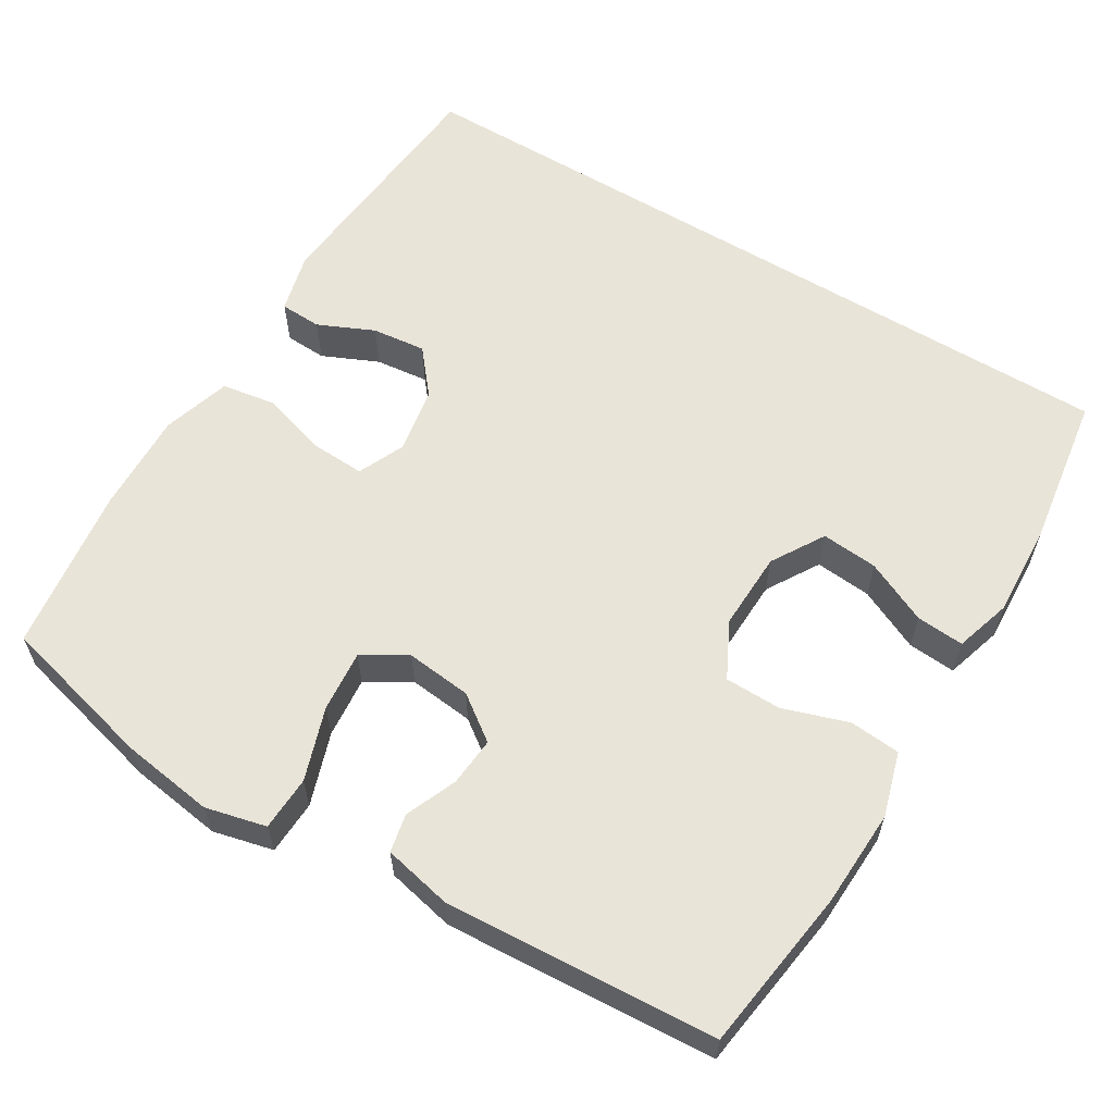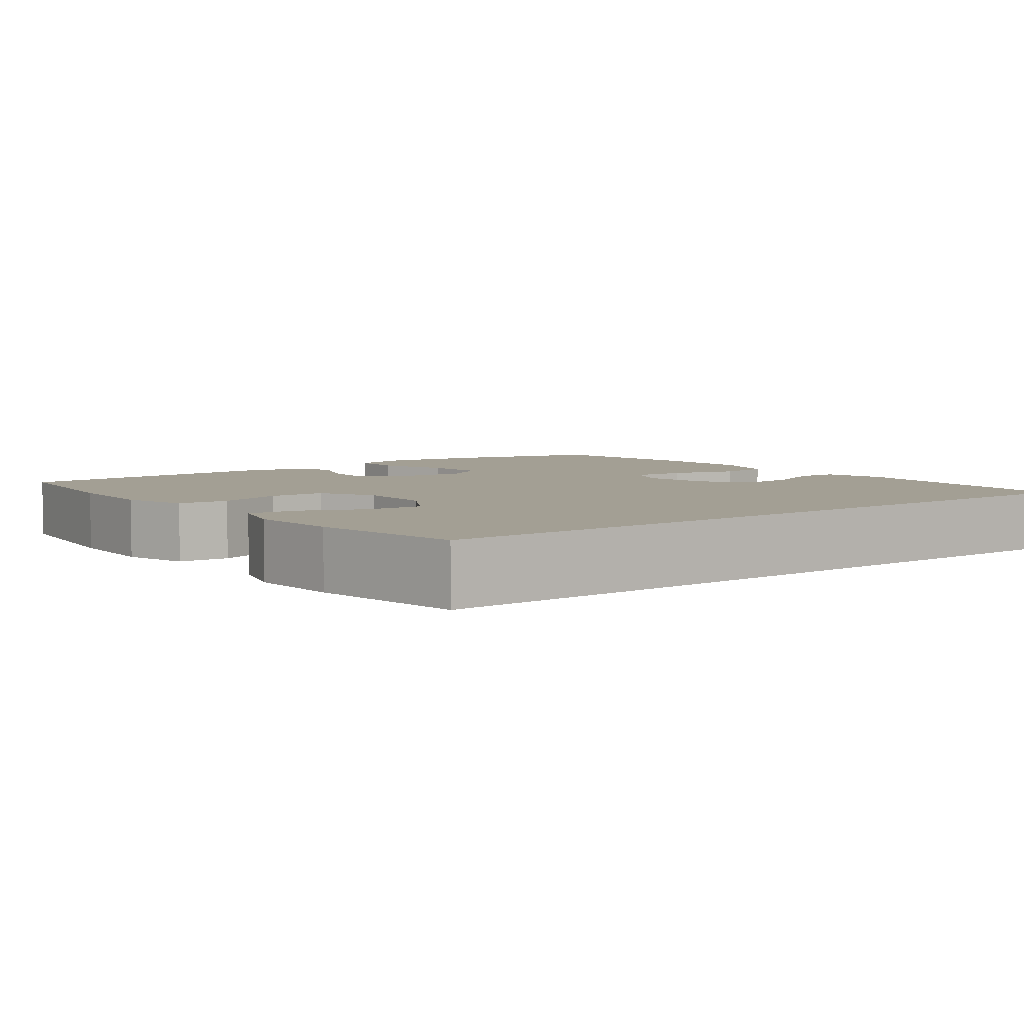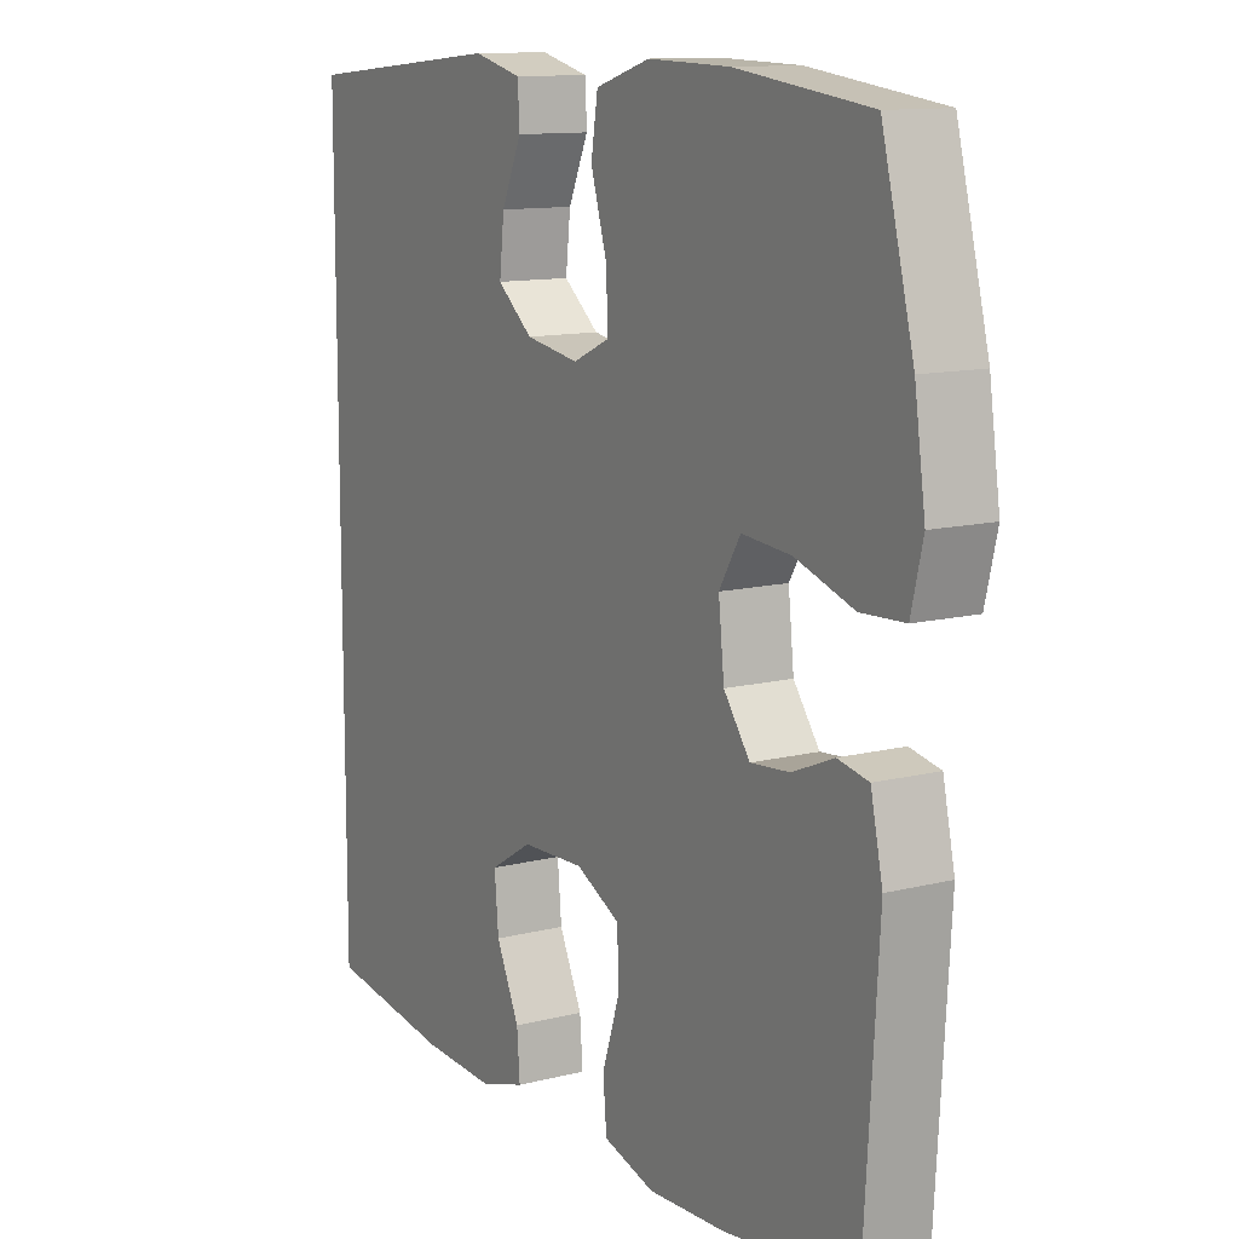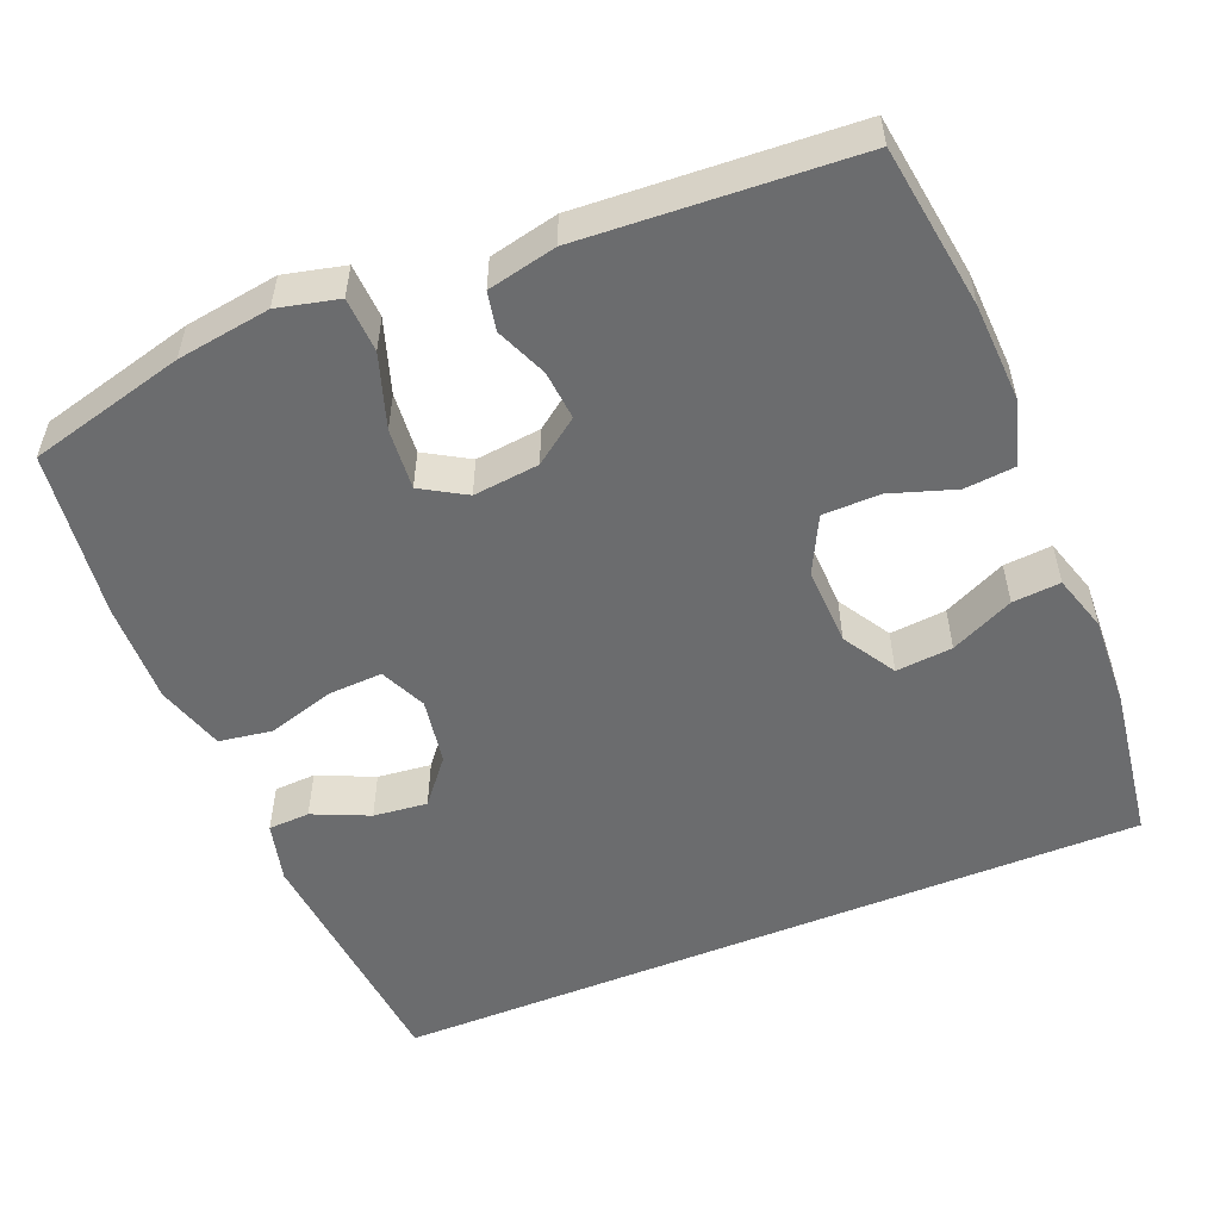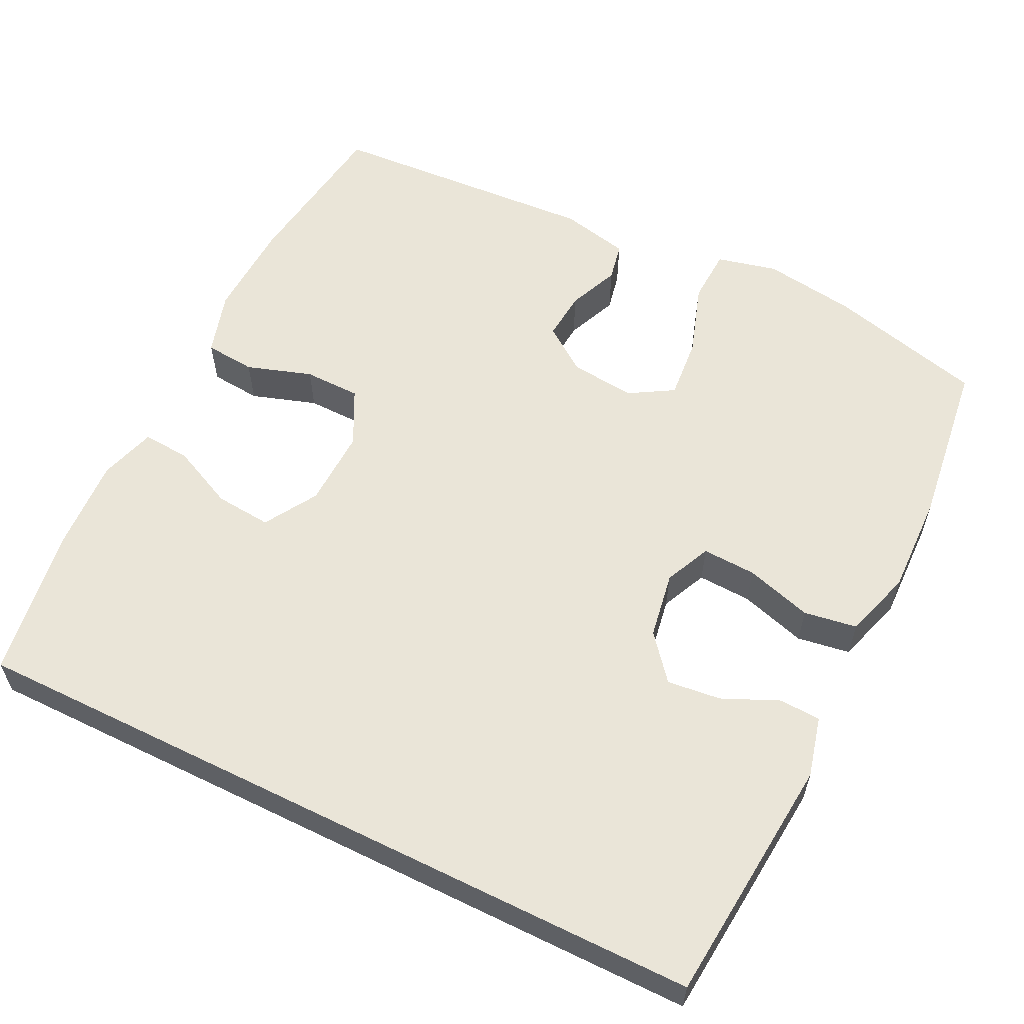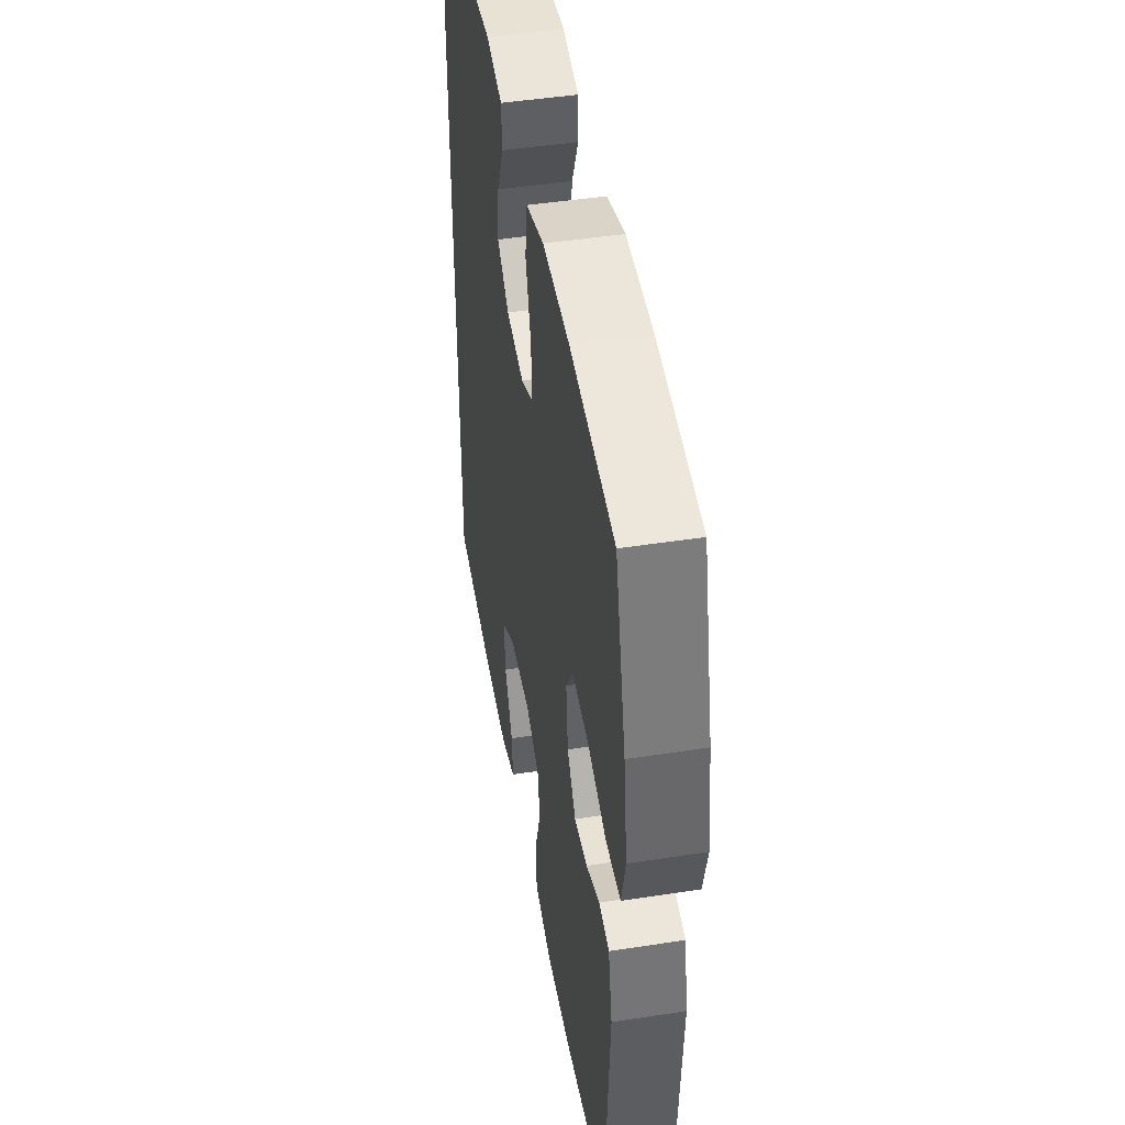
<metadata>
{"format":"obj","ext":"obj","renderer":"f3d","projection":"perspective","resolution":1024,"background":"white","views":[{"elev":60.5,"azim":121.1,"up":"+Y"},{"elev":5.3,"azim":-127.8,"up":"+Y"},{"elev":12.0,"azim":59.0,"up":"+Z"},{"elev":-53.6,"azim":112.3,"up":"+Y"},{"elev":59.0,"azim":-63.8,"up":"+Y"},{"elev":46.3,"azim":80.0,"up":"+Z"}]}
</metadata>
<code>
o path4632
v 0.2745 0.0375 0.5251
v 0.1415 0.0375 0.5287
v 0.0519 0.0375 0.501
v 0.04084 0.0375 0.4306
v 0.06711 0.0375 0.3427
v 0.07036 0.0375 0.2715
v 0.009694 0.0375 0.2439
v -0.07799 0.0375 0.2584
v -0.1363 0.0375 0.3067
v -0.1284 0.0375 0.3777
v -0.09542 0.0375 0.4517
v -0.09788 0.0375 0.5066
v -0.1775 0.0375 0.5266
v -0.5072 0.0375 0.4968
v -0.5072 0.0375 -0.5051
v -0.3031 0.0375 -0.5349
v -0.1828 0.0375 -0.5408
v -0.1083 0.0375 -0.5178
v -0.1132 0.0375 -0.4548
v -0.1517 0.0375 -0.3719
v -0.1582 0.0375 -0.2975
v -0.08891 0.0375 -0.2553
v 0.01424 0.0375 -0.2518
v 0.08757 0.0375 -0.2891
v 0.08872 0.0375 -0.3637
v 0.06033 0.0375 -0.4499
v 0.0663 0.0375 -0.5168
v 0.1509 0.0375 -0.5415
v 0.2797 0.0375 -0.5358
v 0.4945 0.0375 -0.5051
v 0.517 0.0375 -0.1465
v 0.4972 0.0375 -0.05588
v 0.4466 0.0375 -0.04563
v 0.3792 0.0375 -0.07393
v 0.3149 0.0375 -0.07956
v 0.272 0.0375 -0.02082
v 0.2627 0.0375 0.0657
v 0.2973 0.0375 0.1238
v 0.3782 0.0375 0.1168
v 0.4742 0.0375 0.08503
v 0.5459 0.0375 0.0885
v 0.565 0.0375 0.1684
v 0.5472 0.0375 0.2912
v 0.4945 0.0375 0.4968
v 0.2745 -0.0375 0.5251
v 0.1415 -0.0375 0.5287
v 0.0519 -0.0375 0.501
v 0.04084 -0.0375 0.4306
v 0.06711 -0.0375 0.3427
v 0.07036 -0.0375 0.2715
v 0.009694 -0.0375 0.2439
v -0.07799 -0.0375 0.2584
v -0.1363 -0.0375 0.3067
v -0.1284 -0.0375 0.3777
v -0.09542 -0.0375 0.4517
v -0.09788 -0.0375 0.5066
v -0.1775 -0.0375 0.5266
v -0.5072 -0.0375 0.4968
v -0.5072 -0.0375 -0.5051
v -0.3031 -0.0375 -0.5349
v -0.1828 -0.0375 -0.5408
v -0.1083 -0.0375 -0.5178
v -0.1132 -0.0375 -0.4548
v -0.1517 -0.0375 -0.3719
v -0.1582 -0.0375 -0.2975
v -0.08891 -0.0375 -0.2553
v 0.01424 -0.0375 -0.2518
v 0.08757 -0.0375 -0.2891
v 0.08872 -0.0375 -0.3637
v 0.06033 -0.0375 -0.4499
v 0.0663 -0.0375 -0.5168
v 0.1509 -0.0375 -0.5415
v 0.2797 -0.0375 -0.5358
v 0.4945 -0.0375 -0.5051
v 0.517 -0.0375 -0.1465
v 0.4972 -0.0375 -0.05588
v 0.4466 -0.0375 -0.04563
v 0.3792 -0.0375 -0.07393
v 0.3149 -0.0375 -0.07956
v 0.272 -0.0375 -0.02082
v 0.2627 -0.0375 0.0657
v 0.2973 -0.0375 0.1238
v 0.3782 -0.0375 0.1168
v 0.4742 -0.0375 0.08503
v 0.5459 -0.0375 0.0885
v 0.565 -0.0375 0.1684
v 0.5472 -0.0375 0.2912
v 0.4945 -0.0375 0.4968
v -0.5072 0.0375 0.4968
v -0.5072 0.0375 0.4968
v -0.5072 0.0375 -0.5051
v -0.5072 0.0375 -0.5051
v -0.3031 0.0375 -0.5349
v -0.1828 0.0375 -0.5408
v -0.1775 0.0375 0.5266
v -0.1517 0.0375 -0.3719
v -0.1582 0.0375 -0.2975
v -0.1582 0.0375 -0.2975
v -0.1083 0.0375 -0.5178
v -0.1083 0.0375 -0.5178
v -0.09788 0.0375 0.5066
v -0.09788 0.0375 0.5066
v -0.1363 0.0375 0.3067
v -0.1284 0.0375 0.3777
v -0.08891 0.0375 -0.2553
v -0.1132 0.0375 -0.4548
v -0.07799 0.0375 0.2584
v -0.09542 0.0375 0.4517
v 0.01424 0.0375 -0.2518
v 0.009694 0.0375 0.2439
v 0.07036 0.0375 0.2715
v 0.07036 0.0375 0.2715
v 0.08757 0.0375 -0.2891
v 0.08757 0.0375 -0.2891
v 0.0519 0.0375 0.501
v 0.0519 0.0375 0.501
v 0.04084 0.0375 0.4306
v 0.06711 0.0375 0.3427
v 0.1415 0.0375 0.5287
v 0.08872 0.0375 -0.3637
v 0.06033 0.0375 -0.4499
v 0.0663 0.0375 -0.5168
v 0.0663 0.0375 -0.5168
v 0.1509 0.0375 -0.5415
v 0.2745 0.0375 0.5251
v 0.2797 0.0375 -0.5358
v 0.2627 0.0375 0.0657
v 0.2973 0.0375 0.1238
v 0.2973 0.0375 0.1238
v 0.272 0.0375 -0.02082
v 0.3149 0.0375 -0.07956
v 0.3782 0.0375 0.1168
v 0.3792 0.0375 -0.07393
v 0.4742 0.0375 0.08503
v 0.4466 0.0375 -0.04563
v 0.4972 0.0375 -0.05588
v 0.4972 0.0375 -0.05588
v 0.4945 0.0375 0.4968
v 0.4945 0.0375 0.4968
v 0.4945 0.0375 -0.5051
v 0.4945 0.0375 -0.5051
v 0.5459 0.0375 0.0885
v 0.5459 0.0375 0.0885
v 0.517 0.0375 -0.1465
v 0.5472 0.0375 0.2912
v 0.565 0.0375 0.1684
v -0.5072 -0.0375 0.4968
v -0.5072 -0.0375 0.4968
v -0.5072 -0.0375 -0.5051
v -0.5072 -0.0375 -0.5051
v -0.3031 -0.0375 -0.5349
v -0.1828 -0.0375 -0.5408
v -0.1775 -0.0375 0.5266
v -0.1517 -0.0375 -0.3719
v -0.1582 -0.0375 -0.2975
v -0.1582 -0.0375 -0.2975
v -0.1083 -0.0375 -0.5178
v -0.1083 -0.0375 -0.5178
v -0.09788 -0.0375 0.5066
v -0.09788 -0.0375 0.5066
v -0.1363 -0.0375 0.3067
v -0.1284 -0.0375 0.3777
v -0.08891 -0.0375 -0.2553
v -0.1132 -0.0375 -0.4548
v -0.07799 -0.0375 0.2584
v -0.09542 -0.0375 0.4517
v 0.01424 -0.0375 -0.2518
v 0.009694 -0.0375 0.2439
v 0.07036 -0.0375 0.2715
v 0.07036 -0.0375 0.2715
v 0.08757 -0.0375 -0.2891
v 0.08757 -0.0375 -0.2891
v 0.0519 -0.0375 0.501
v 0.0519 -0.0375 0.501
v 0.04084 -0.0375 0.4306
v 0.06711 -0.0375 0.3427
v 0.1415 -0.0375 0.5287
v 0.08872 -0.0375 -0.3637
v 0.06033 -0.0375 -0.4499
v 0.0663 -0.0375 -0.5168
v 0.0663 -0.0375 -0.5168
v 0.1509 -0.0375 -0.5415
v 0.2745 -0.0375 0.5251
v 0.2797 -0.0375 -0.5358
v 0.2627 -0.0375 0.0657
v 0.2973 -0.0375 0.1238
v 0.2973 -0.0375 0.1238
v 0.272 -0.0375 -0.02082
v 0.3149 -0.0375 -0.07956
v 0.3782 -0.0375 0.1168
v 0.3792 -0.0375 -0.07393
v 0.4742 -0.0375 0.08503
v 0.4466 -0.0375 -0.04563
v 0.4972 -0.0375 -0.05588
v 0.4972 -0.0375 -0.05588
v 0.4945 -0.0375 0.4968
v 0.4945 -0.0375 0.4968
v 0.4945 -0.0375 -0.5051
v 0.4945 -0.0375 -0.5051
v 0.5459 -0.0375 0.0885
v 0.5459 -0.0375 0.0885
v 0.517 -0.0375 -0.1465
v 0.5472 -0.0375 0.2912
v 0.565 -0.0375 0.1684
f 176 177 175
f 196 183 203
f 191 202 193
f 189 188 171
f 186 183 176
f 186 176 169
f 184 189 171
f 167 168 163
f 153 166 159
f 202 189 184
f 168 165 163
f 151 154 155
f 200 204 192
f 171 188 167
f 163 165 155
f 164 152 157
f 184 171 178
f 152 154 151
f 161 162 147
f 151 155 149
f 155 161 147
f 177 176 183
f 190 203 186
f 183 186 203
f 154 152 164
f 153 162 166
f 155 165 161
f 193 202 194
f 184 178 182
f 178 179 182
f 192 204 190
f 203 190 204
f 189 202 191
f 186 169 185
f 202 184 198
f 149 155 147
f 188 168 167
f 182 179 180
f 188 185 168
f 147 162 153
f 175 177 173
f 185 169 168
f 90 92 150 148
f 15 16 60 59
f 16 17 61 60
f 13 14 58 57
f 20 98 156 64
f 17 100 158 61
f 102 13 57 160
f 9 10 54 53
f 21 22 66 65
f 19 20 64 63
f 18 19 63 62
f 8 9 53 52
f 11 12 56 55
f 10 11 55 54
f 22 23 67 66
f 7 8 52 51
f 112 7 51 170
f 23 114 172 67
f 116 4 48 174
f 4 5 49 48
f 2 3 47 46
f 25 26 70 69
f 26 123 181 70
f 27 28 72 71
f 5 6 50 49
f 24 25 69 68
f 1 2 46 45
f 28 29 73 72
f 37 129 187 81
f 36 37 81 80
f 35 36 80 79
f 38 39 83 82
f 34 35 79 78
f 39 40 84 83
f 33 34 78 77
f 137 33 77 195
f 139 1 45 197
f 29 141 199 73
f 40 143 201 84
f 31 32 76 75
f 30 31 75 74
f 43 44 88 87
f 42 43 87 86
f 41 42 86 85
f 118 117 119
f 138 145 125
f 133 135 144
f 131 113 130
f 128 118 125
f 128 111 118
f 126 113 131
f 109 105 110
f 95 101 108
f 144 126 131
f 110 105 107
f 93 97 96
f 142 134 146
f 113 109 130
f 105 97 107
f 106 99 94
f 126 120 113
f 94 93 96
f 103 89 104
f 93 91 97
f 97 89 103
f 119 125 118
f 132 128 145
f 125 145 128
f 96 106 94
f 95 108 104
f 97 103 107
f 135 136 144
f 126 124 120
f 120 124 121
f 134 132 146
f 145 146 132
f 131 133 144
f 128 127 111
f 144 140 126
f 91 89 97
f 130 109 110
f 124 122 121
f 130 110 127
f 89 95 104
f 117 115 119
f 127 110 111

</code>
